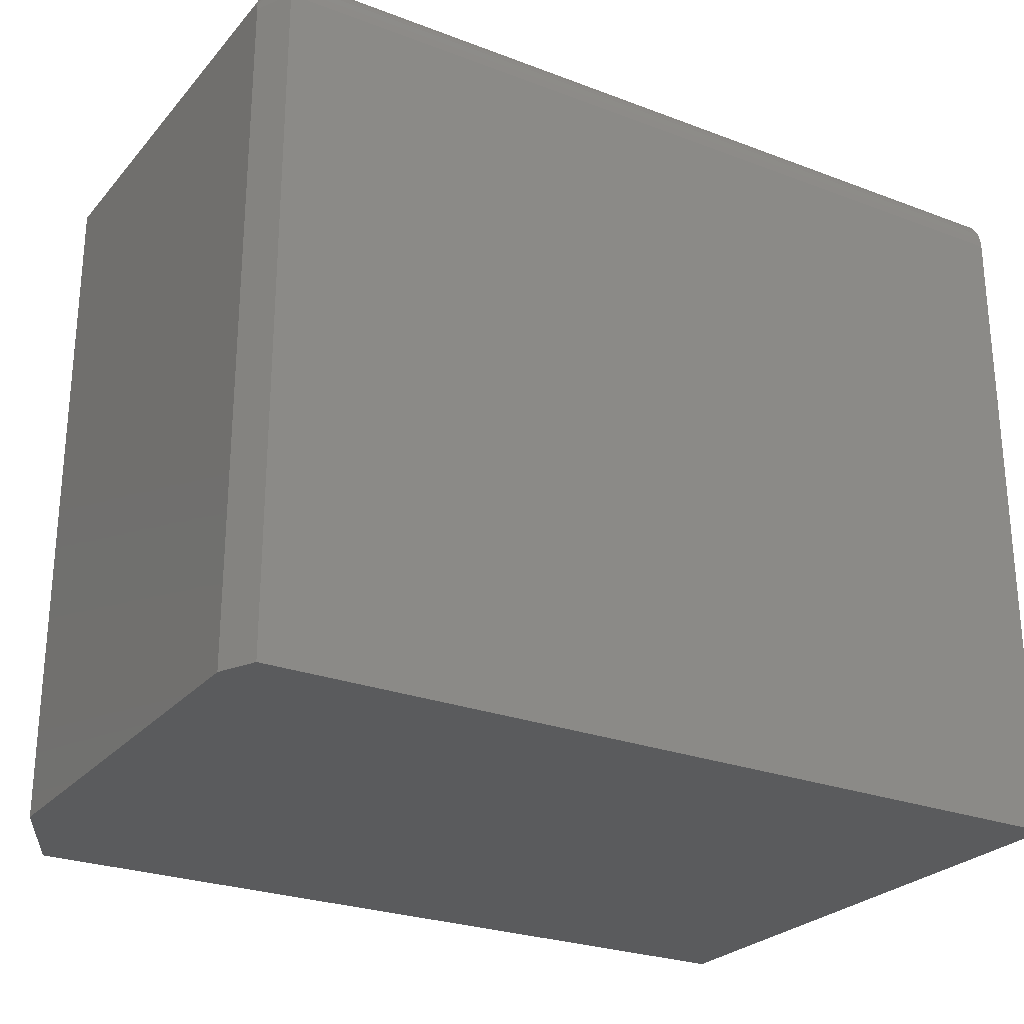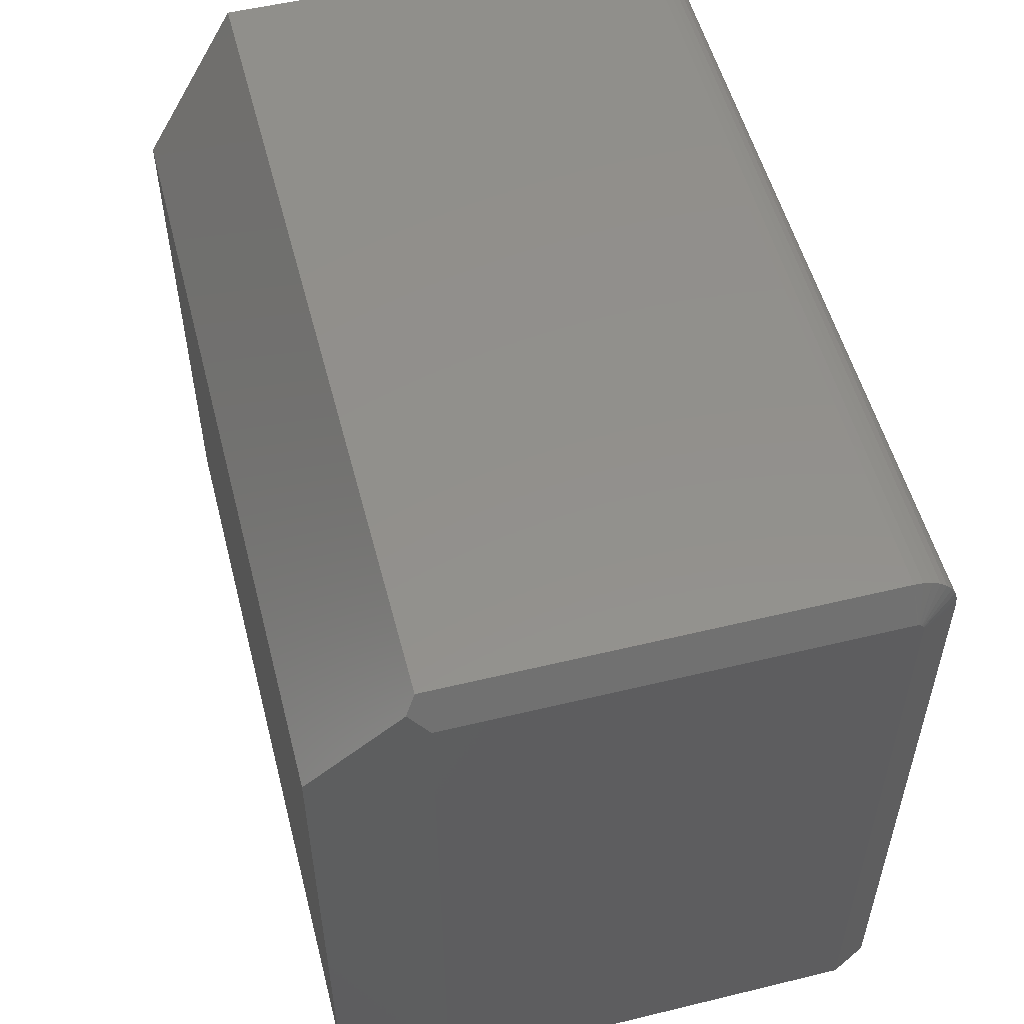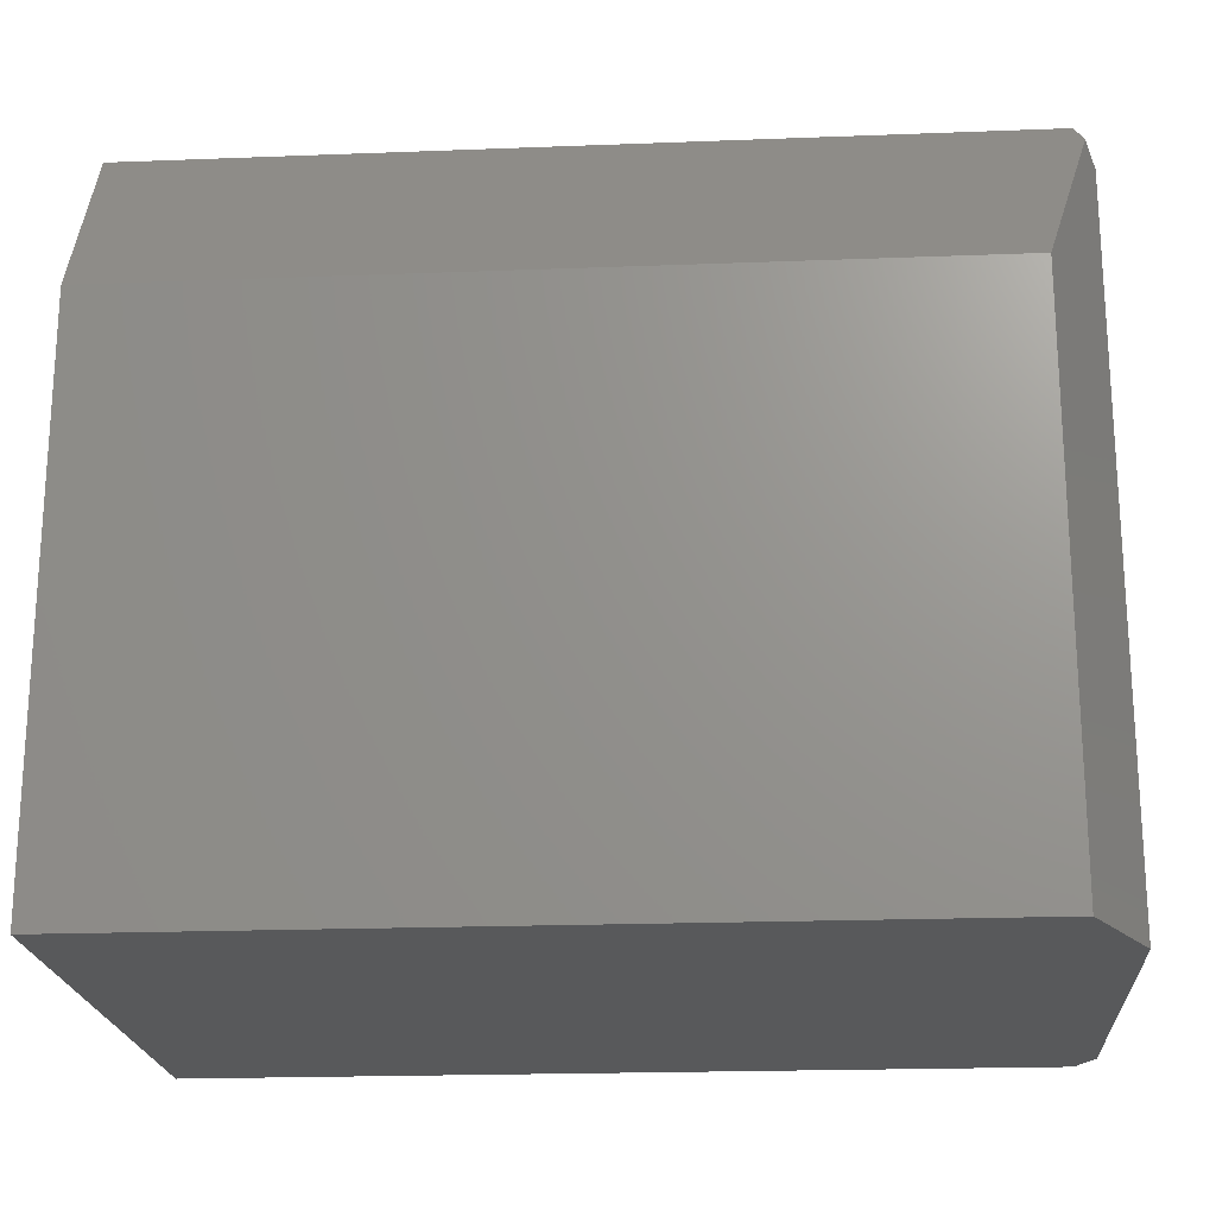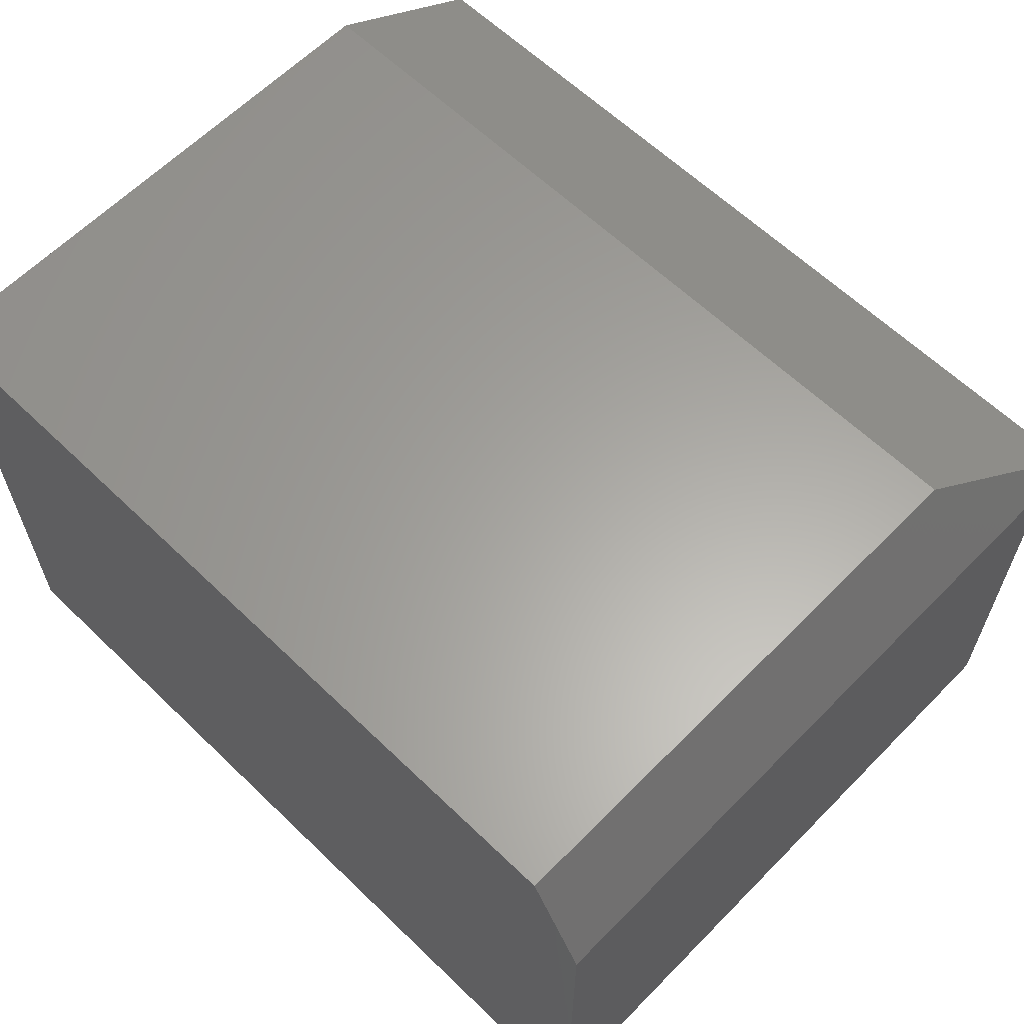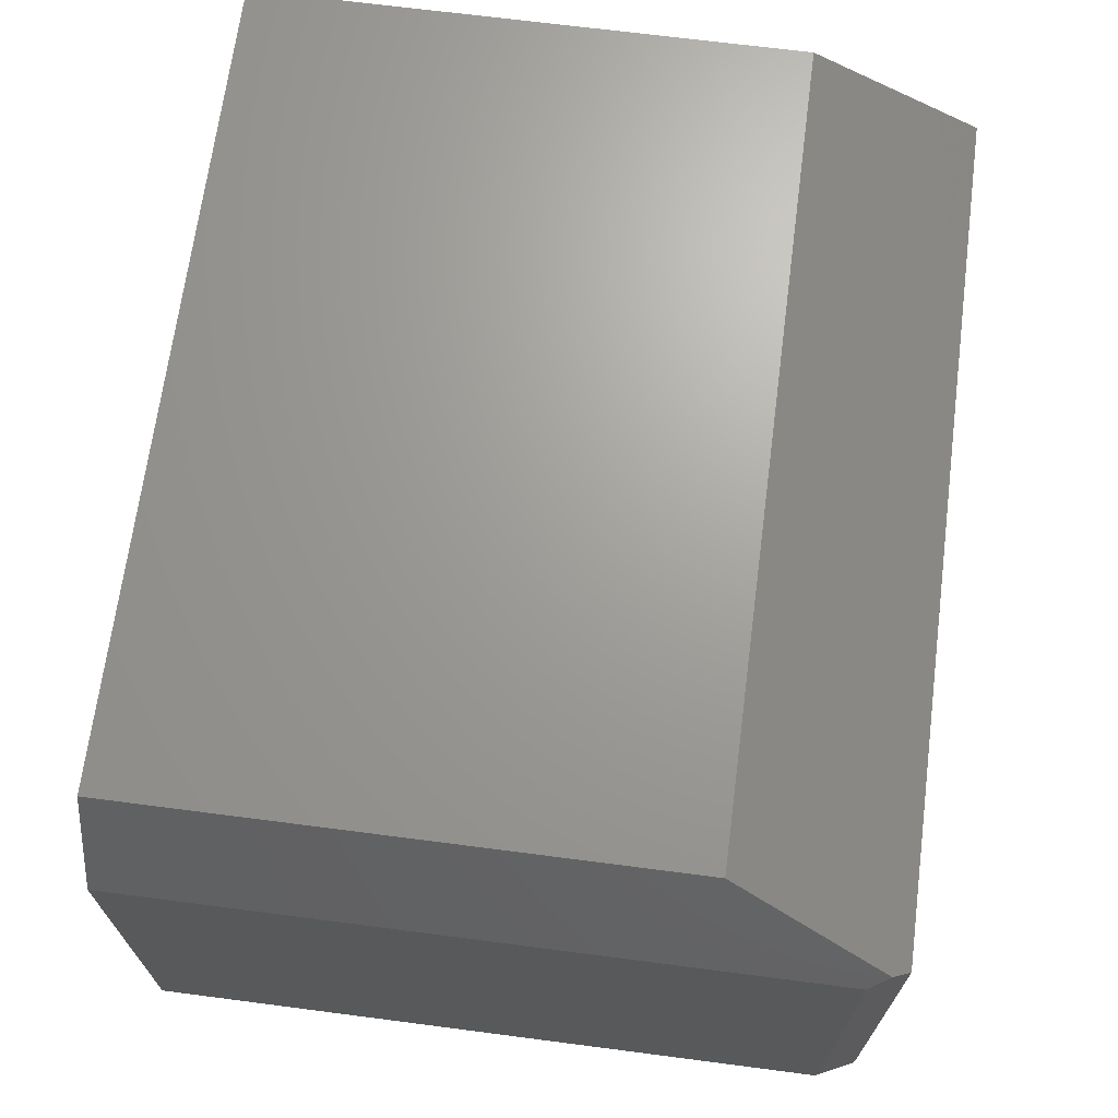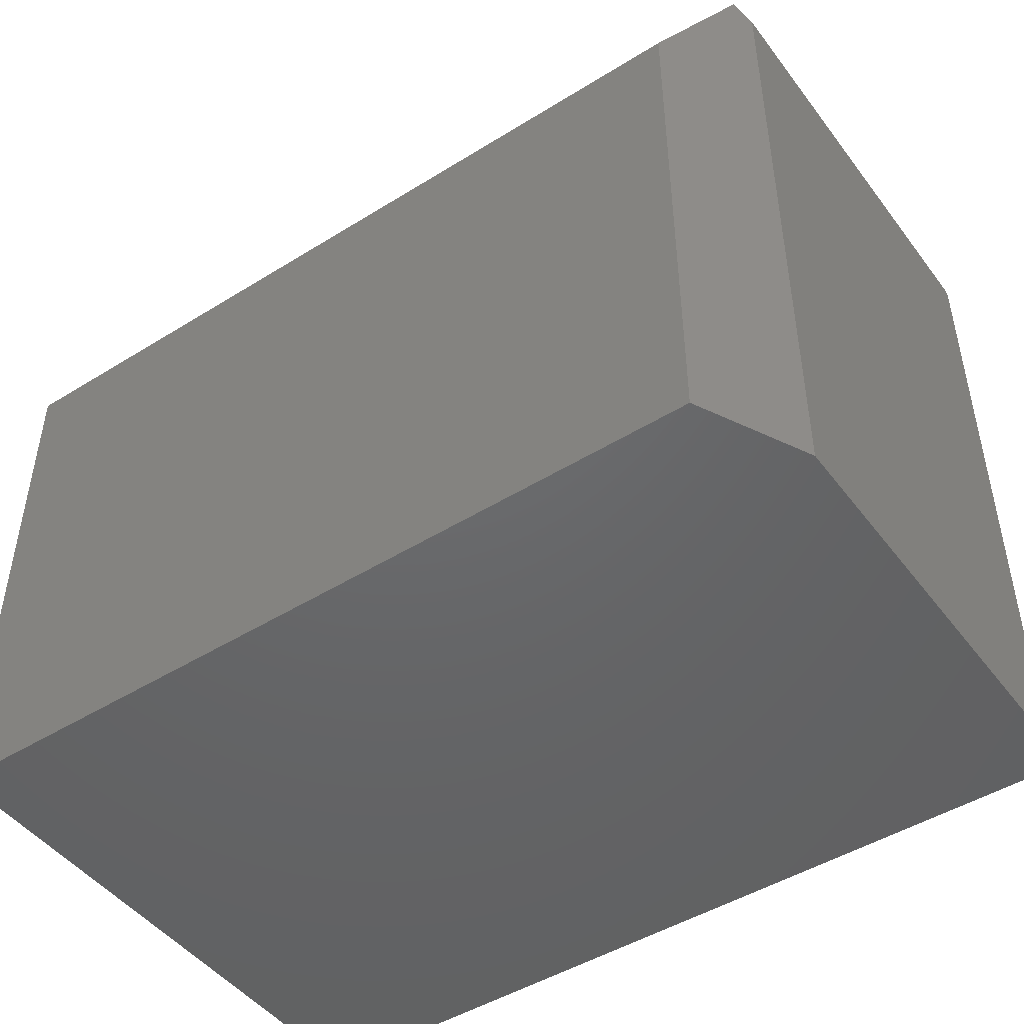
<metadata>
{"format":"stl","ext":"stl","renderer":"f3d","projection":"perspective","resolution":1024,"background":"white","views":[{"elev":-26.0,"azim":-31.0,"up":"+Z"},{"elev":53.7,"azim":-104.5,"up":"+Z"},{"elev":-20.5,"azim":-176.0,"up":"+Z"},{"elev":62.0,"azim":-135.7,"up":"+Y"},{"elev":68.4,"azim":-82.6,"up":"+Y"},{"elev":-47.2,"azim":-144.9,"up":"+Z"}]}
</metadata>
<code>
# stl→obj: 40 verts, 76 faces
v 0.04688 0 -2.87e-18
v 0 -0.09375 0
v 0.04688 0 0.4752
v 3.628e-17 -0.09375 0.5924
v 0.008203 -0.07734 0.6088
v 3.58e-17 -0.4688 0.5846
v 3.588e-17 -0.4686 0.586
v 3.604e-17 -0.4677 0.5885
v 3.596e-17 -0.4683 0.5873
v 0 -0.4688 0
v 3.611e-17 -0.4669 0.5896
v 3.616e-17 -0.466 0.5906
v 3.621e-17 -0.4648 0.5914
v 3.625e-17 -0.4636 0.592
v 3.627e-17 -0.4623 0.5923
v 3.628e-17 -0.4609 0.5924
v 0.75 -0.08594 0.6237
v 0.75 0 0.4752
v 0.01562 -0.08594 0.6237
v 0.75 0 -4.592e-17
v 0.75 -0.5 -4.592e-17
v 0.01562 -0.5 -9.568e-19
v 0.75 -0.4609 0.6237
v 0.01562 -0.4609 0.6237
v 0.75 -0.4686 0.6229
v 0.01562 -0.4686 0.6229
v 0.75 -0.4759 0.6207
v 0.01562 -0.4759 0.6207
v 0.75 -0.4826 0.6171
v 0.01562 -0.4826 0.6171
v 0.75 -0.4886 0.6122
v 0.01562 -0.4886 0.6122
v 0.75 -0.4934 0.6063
v 0.01562 -0.4934 0.6063
v 0.75 -0.497 0.5996
v 0.01562 -0.497 0.5996
v 0.75 -0.4992 0.5922
v 0.01562 -0.4992 0.5922
v 0.75 -0.5 0.5846
v 0.01562 -0.5 0.5846
f 1 2 3
f 3 2 4
f 3 4 5
f 6 7 8
f 8 7 9
f 2 10 6
f 2 6 8
f 2 8 11
f 2 11 12
f 2 12 13
f 2 13 14
f 2 14 15
f 2 15 16
f 2 16 4
f 17 18 19
f 19 18 3
f 19 3 5
f 20 21 1
f 1 21 22
f 1 22 2
f 2 22 10
f 23 24 25
f 25 24 26
f 25 26 27
f 27 26 28
f 27 28 29
f 29 28 30
f 29 30 31
f 31 30 32
f 31 32 33
f 33 32 34
f 33 34 35
f 35 34 36
f 35 36 37
f 37 36 38
f 37 38 39
f 39 38 40
f 23 17 24
f 24 17 19
f 22 21 40
f 40 21 39
f 5 4 19
f 19 4 16
f 19 16 24
f 22 40 10
f 10 40 6
f 34 32 8
f 8 36 34
f 9 36 8
f 30 28 12
f 12 32 30
f 11 32 12
f 14 28 26
f 13 28 14
f 9 7 36
f 11 8 32
f 13 12 28
f 24 16 15
f 24 15 14
f 24 14 26
f 6 40 38
f 6 38 36
f 6 36 7
f 1 3 20
f 20 3 18
f 23 25 27
f 17 23 27
f 17 27 29
f 17 29 31
f 17 31 33
f 17 33 35
f 17 35 37
f 17 37 39
f 17 39 18
f 21 20 39
f 39 20 18

</code>
